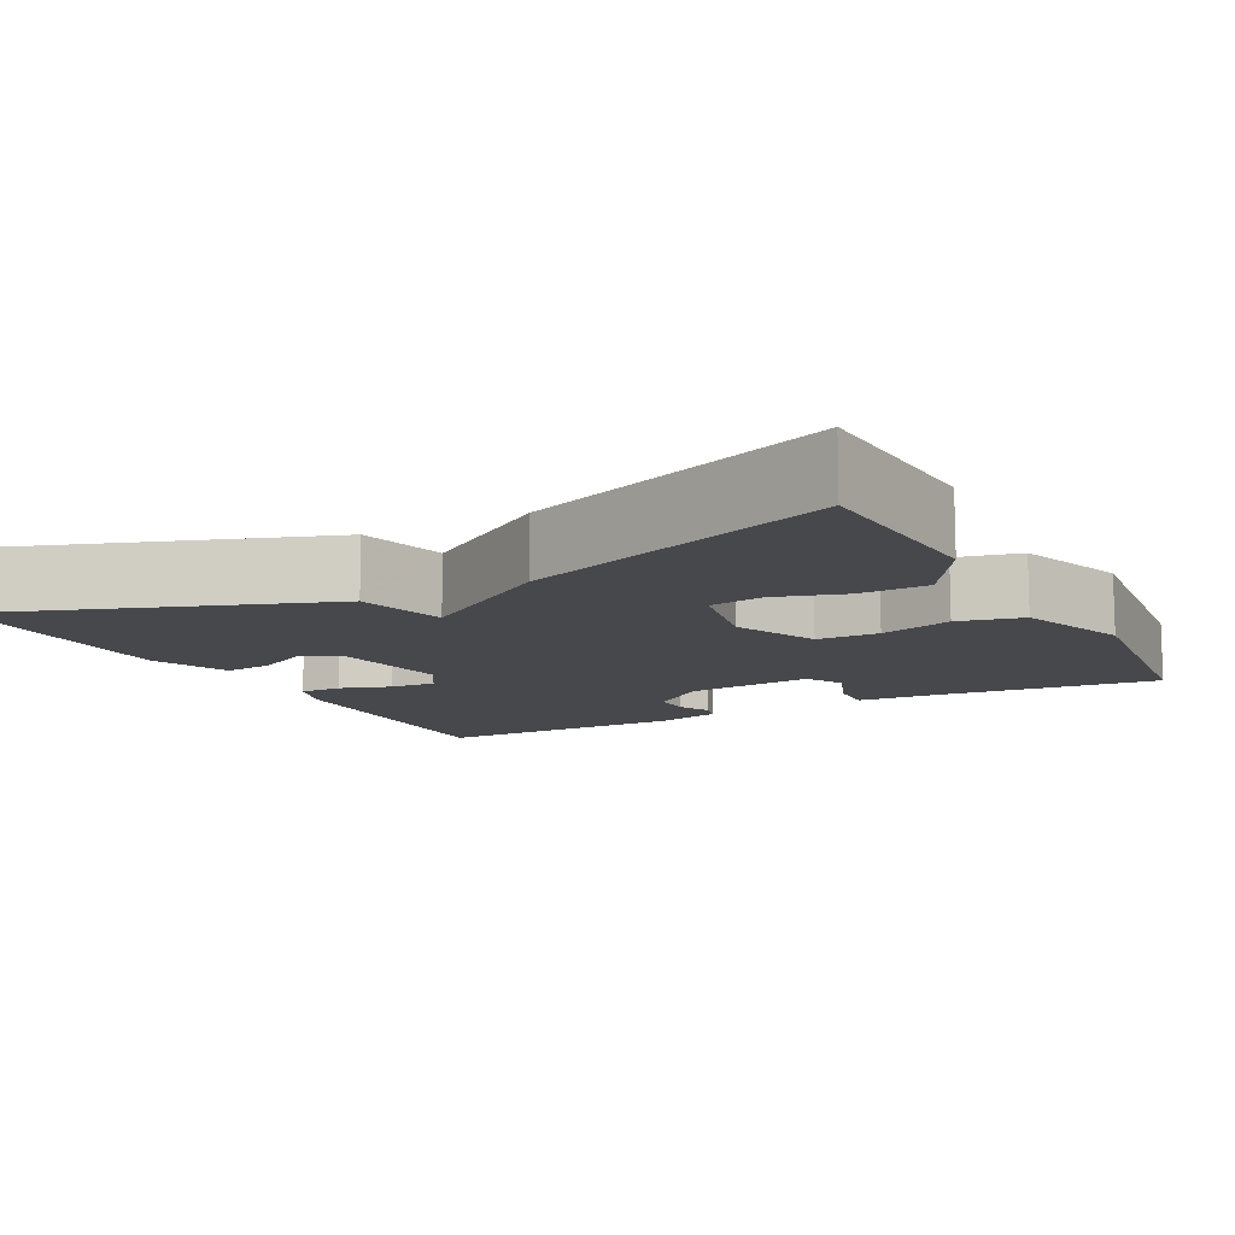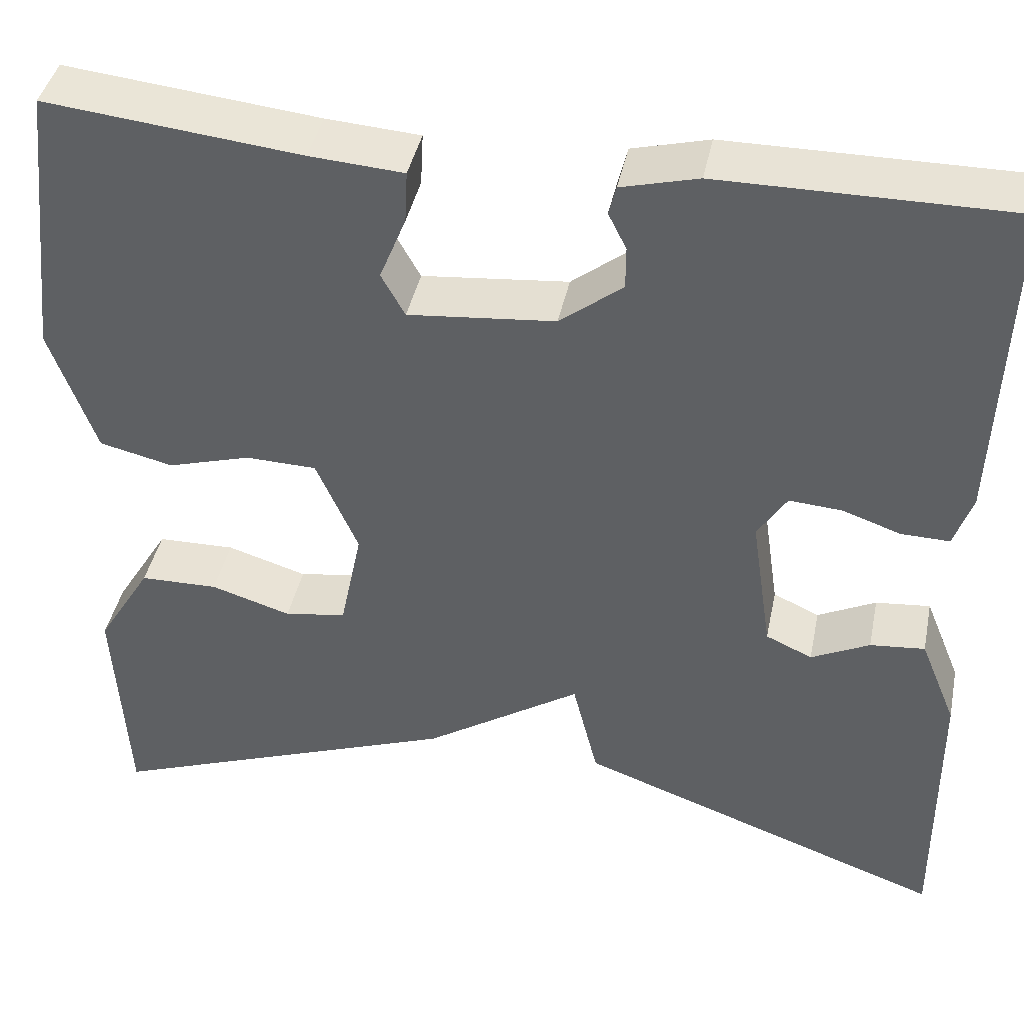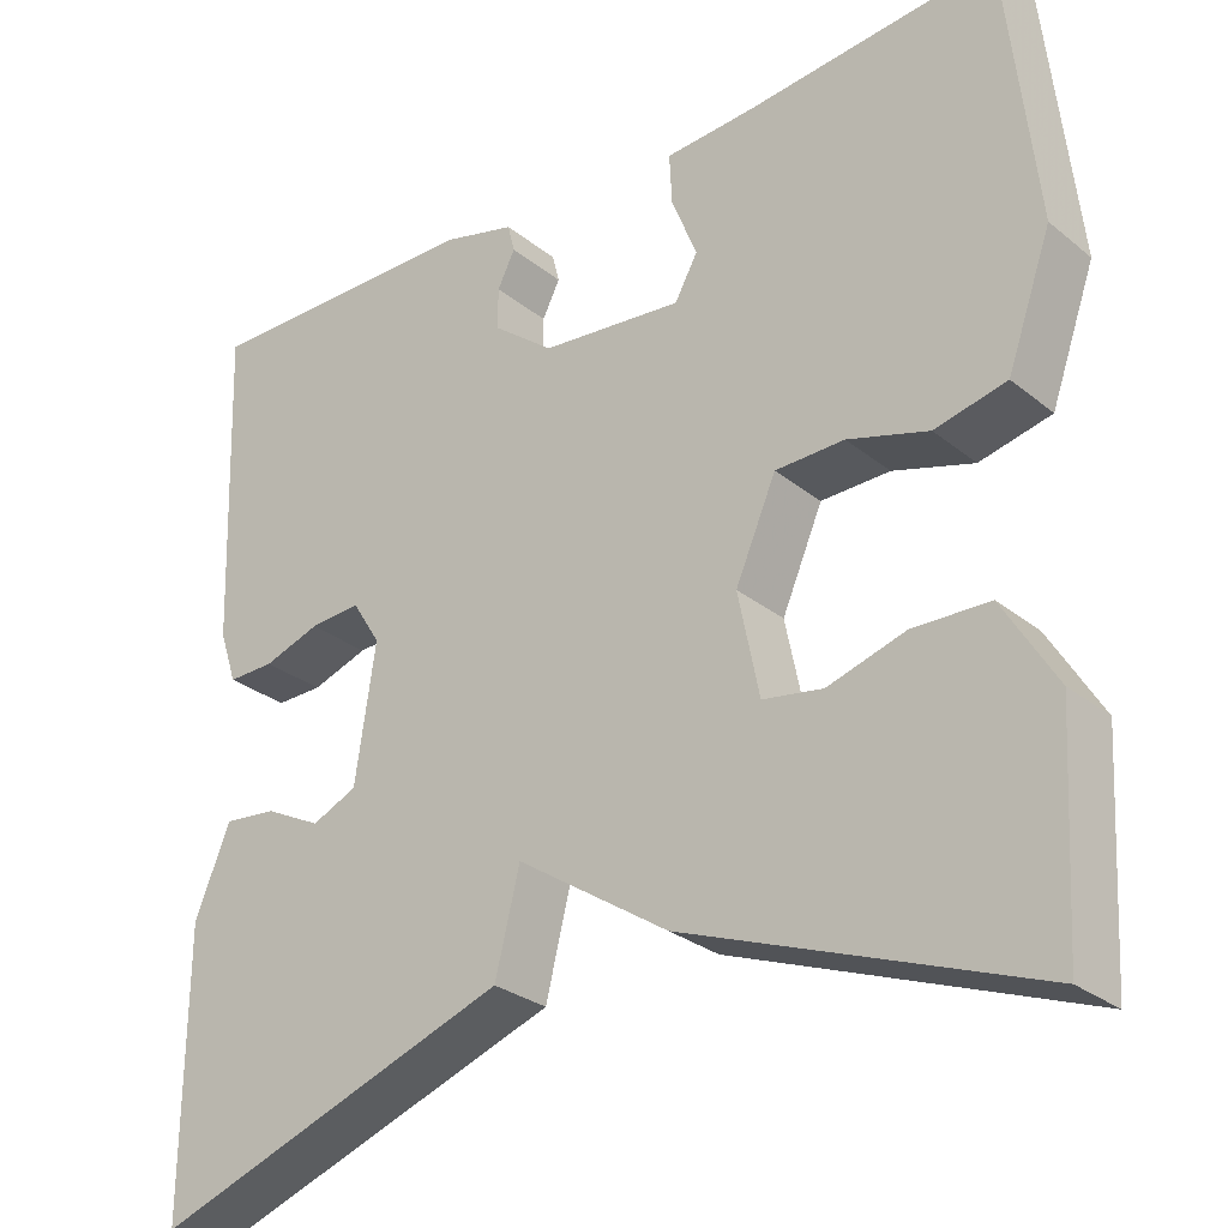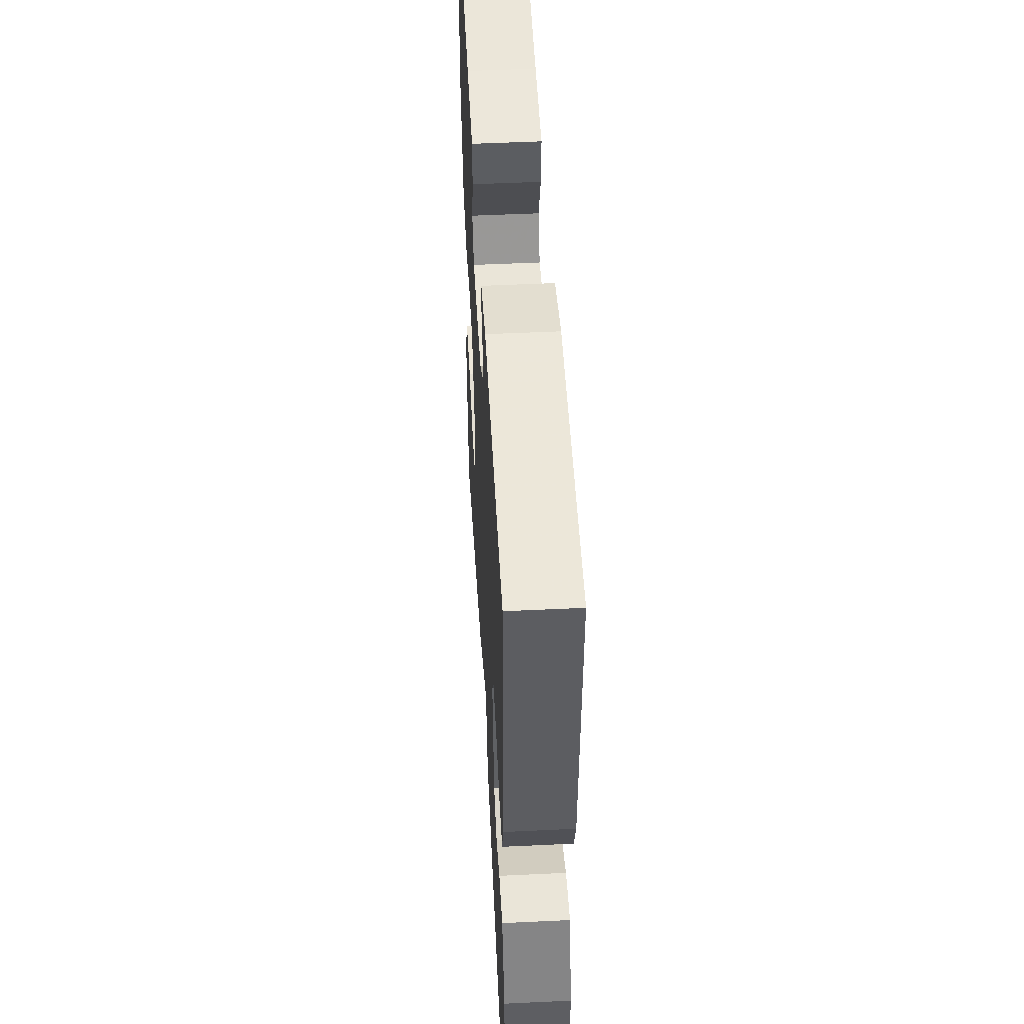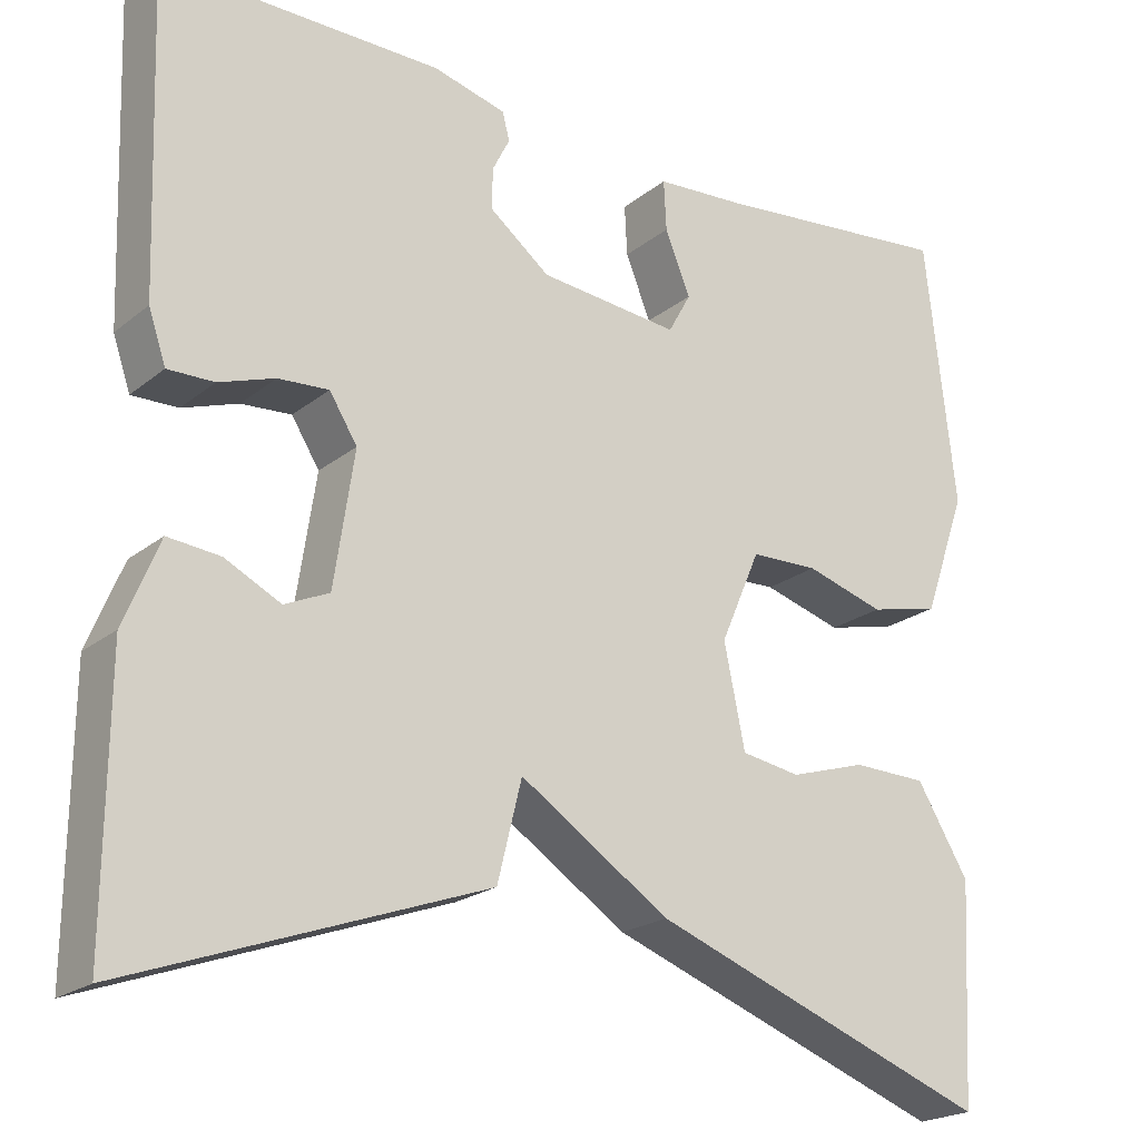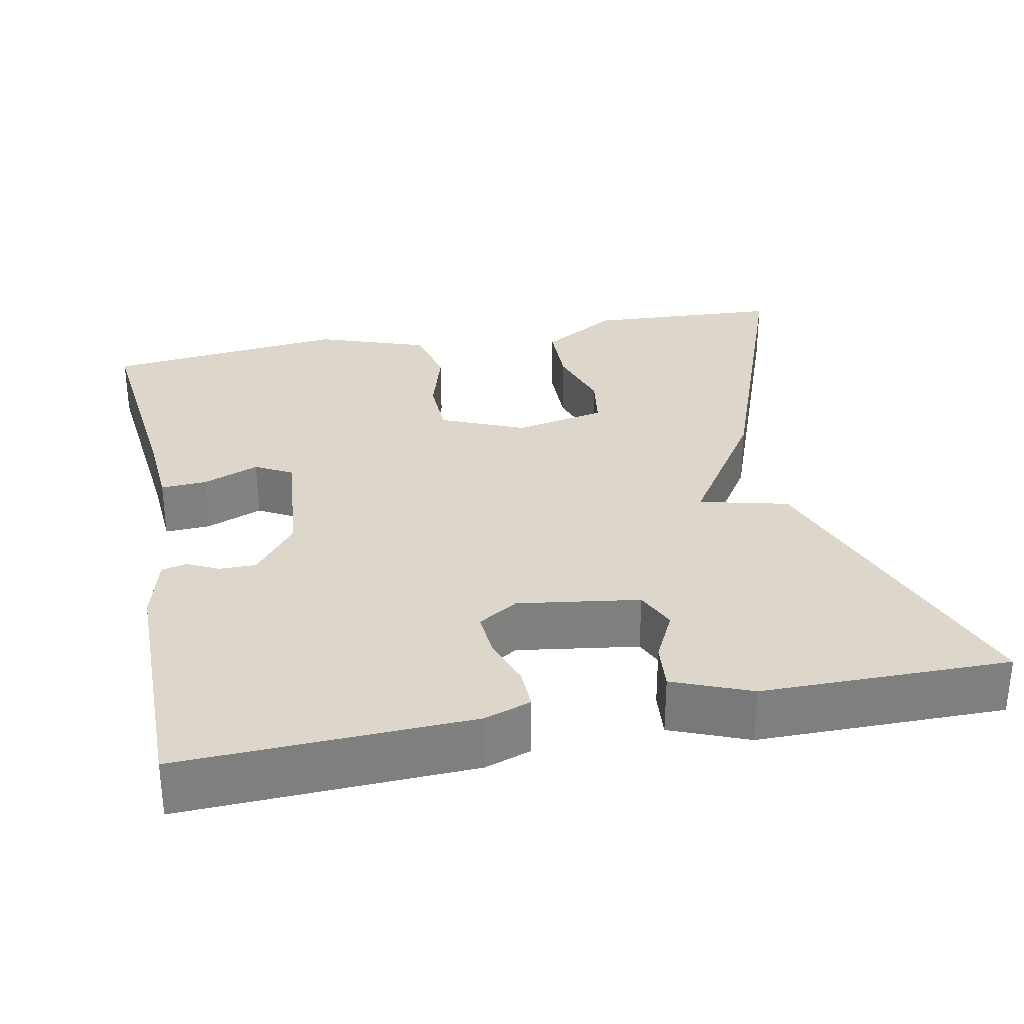
<metadata>
{"format":"obj","ext":"obj","renderer":"f3d","projection":"perspective","resolution":1024,"background":"white","views":[{"elev":-11.3,"azim":-151.9,"up":"+Y"},{"elev":41.6,"azim":11.6,"up":"+Z"},{"elev":-28.3,"azim":-140.2,"up":"+Z"},{"elev":50.6,"azim":87.0,"up":"+Z"},{"elev":-21.4,"azim":143.9,"up":"+Z"},{"elev":30.5,"azim":78.6,"up":"+Y"}]}
</metadata>
<code>
v -0.5 0.07 -0.5
v -0.514 0.07 -0.251
v -0.454 0.07 -0.152
v -0.368 0.07 -0.15
v -0.28 0.07 -0.177
v -0.212 0.07 -0.166
v -0.188 0.07 -0.049
v -0.234 0.07 0.057
v -0.312 0.07 0.059
v -0.403 0.07 0.032
v -0.484 0.07 0.051
v -0.534 0.07 0.192
v -0.5 0.07 0.5
v -0.22 0.07 0.471
v -0.117 0.07 0.464
v -0.12 0.07 0.406
v -0.149 0.07 0.334
v -0.123 0.07 0.287
v 0.038 0.07 0.303
v 0.107 0.07 0.357
v 0.107 0.07 0.404
v 0.087 0.07 0.444
v 0.095 0.07 0.476
v 0.179 0.07 0.498
v 0.5 0.07 0.5
v 0.487 0.07 0.134
v 0.467 0.07 0.075
v 0.414 0.07 0.076
v 0.35 0.07 0.098
v 0.292 0.07 0.102
v 0.26 0.07 0.051
v 0.283 0.07 -0.103
v 0.334 0.07 -0.126
v 0.398 0.07 -0.094
v 0.458 0.07 -0.088
v 0.498 0.07 -0.186
v 0.5 0.07 -0.5
v 0.093 0.07 -0.354
v 0.065 0.07 -0.241
v -0.107 0.07 -0.354
v -0.5 0 -0.5
v -0.514 0 -0.251
v -0.454 0 -0.152
v -0.368 0 -0.15
v -0.28 0 -0.177
v -0.212 0 -0.166
v -0.188 0 -0.049
v -0.234 0 0.057
v -0.312 0 0.059
v -0.403 0 0.032
v -0.484 0 0.051
v -0.534 0 0.192
v -0.5 0 0.5
v -0.22 0 0.471
v -0.117 0 0.464
v -0.12 0 0.406
v -0.149 0 0.334
v -0.123 0 0.287
v 0.038 0 0.303
v 0.107 0 0.357
v 0.107 0 0.404
v 0.087 0 0.444
v 0.095 0 0.476
v 0.179 0 0.498
v 0.5 0 0.5
v 0.487 0 0.134
v 0.467 0 0.075
v 0.414 0 0.076
v 0.35 0 0.098
v 0.292 0 0.102
v 0.26 0 0.051
v 0.283 0 -0.103
v 0.334 0 -0.126
v 0.398 0 -0.094
v 0.458 0 -0.088
v 0.498 0 -0.186
v 0.5 0 -0.5
v 0.093 0 -0.354
v 0.065 0 -0.241
v -0.107 0 -0.354
f 1 2 3
f 40 1 3
f 39 40 3
f 37 38 39
f 36 37 39
f 35 36 39
f 33 34 35
f 33 35 39
f 32 33 39
f 31 32 39
f 30 31 39
f 27 28 29
f 26 27 29
f 25 26 29
f 24 25 29
f 23 24 29
f 22 23 29
f 21 22 29
f 20 21 29 30
f 19 20 30 39
f 14 15 16 17
f 13 14 17
f 12 13 17
f 11 12 17
f 10 11 17
f 9 10 17
f 8 9 17 18
f 18 19 39
f 8 18 39
f 7 8 39
f 3 4 5
f 39 3 5
f 39 5 6
f 6 7 39
f 43 42 41
f 43 41 80
f 43 80 79
f 79 78 77
f 79 77 76
f 79 76 75
f 75 74 73
f 79 75 73
f 79 73 72
f 79 72 71
f 79 71 70
f 69 68 67
f 69 67 66
f 69 66 65
f 69 65 64
f 69 64 63
f 69 63 62
f 69 62 61
f 70 69 61 60
f 79 70 60 59
f 57 56 55 54
f 57 54 53
f 57 53 52
f 57 52 51
f 57 51 50
f 57 50 49
f 58 57 49 48
f 79 59 58
f 79 58 48
f 79 48 47
f 45 44 43
f 45 43 79
f 46 45 79
f 79 47 46
f 1 41 42 2
f 2 42 43 3
f 3 43 44 4
f 4 44 45 5
f 5 45 46 6
f 6 46 47 7
f 7 47 48 8
f 8 48 49 9
f 9 49 50 10
f 10 50 51 11
f 11 51 52 12
f 12 52 53 13
f 13 53 54 14
f 14 54 55 15
f 15 55 56 16
f 16 56 57 17
f 17 57 58 18
f 18 58 59 19
f 19 59 60 20
f 20 60 61 21
f 21 61 62 22
f 22 62 63 23
f 23 63 64 24
f 24 64 65 25
f 25 65 66 26
f 26 66 67 27
f 27 67 68 28
f 28 68 69 29
f 29 69 70 30
f 30 70 71 31
f 31 71 72 32
f 32 72 73 33
f 33 73 74 34
f 34 74 75 35
f 35 75 76 36
f 36 76 77 37
f 37 77 78 38
f 38 78 79 39
f 39 79 80 40
f 40 80 41 1

</code>
